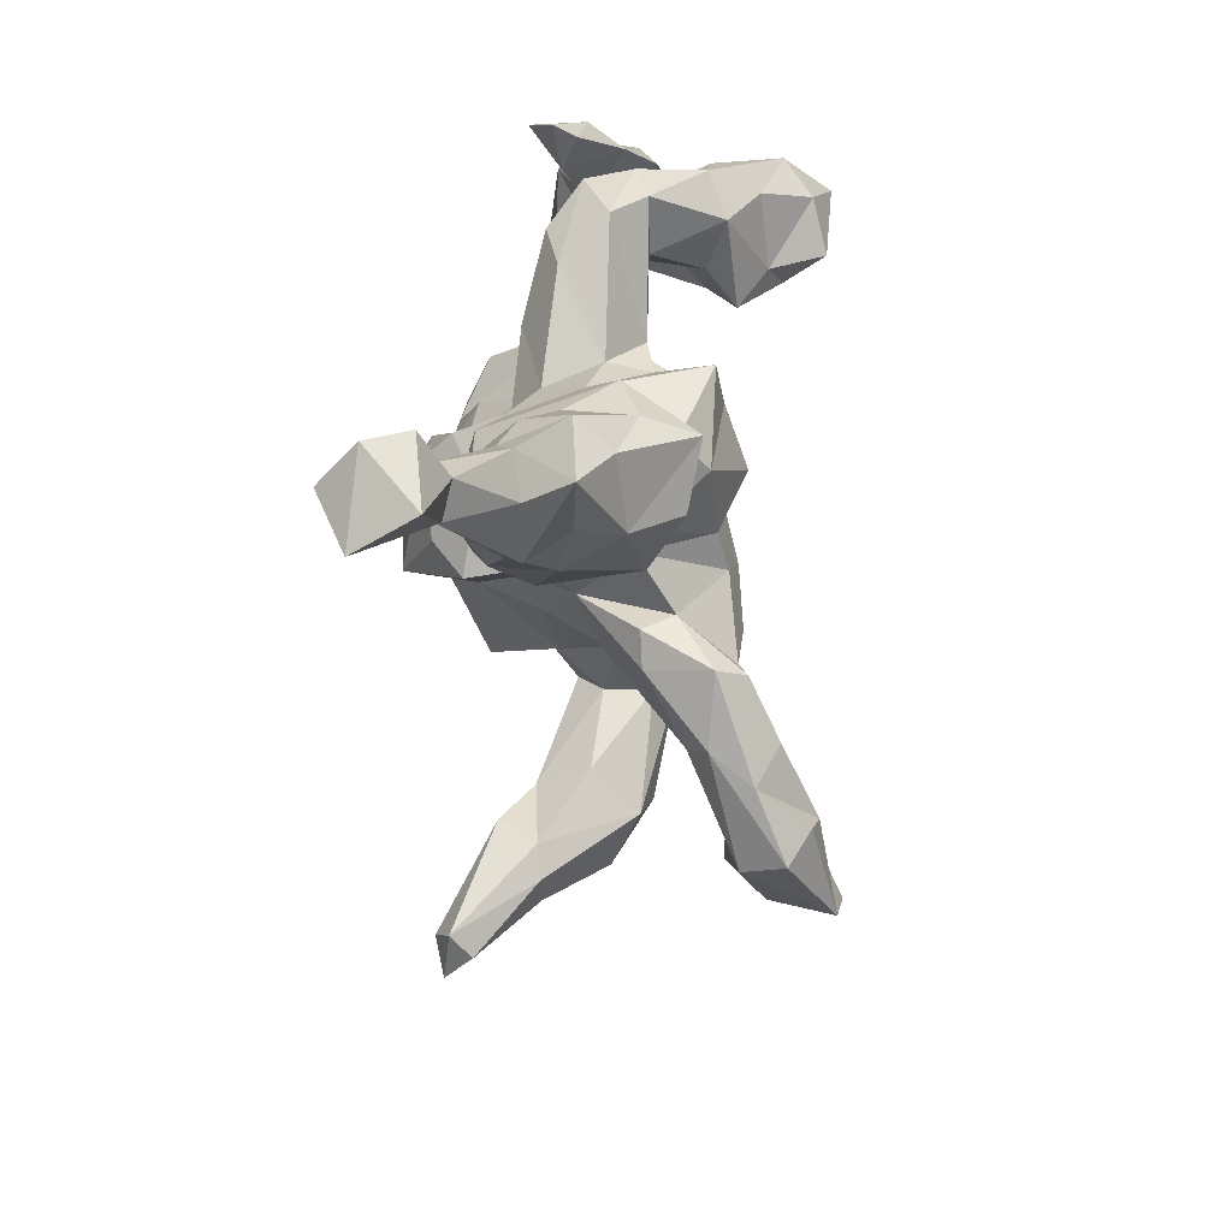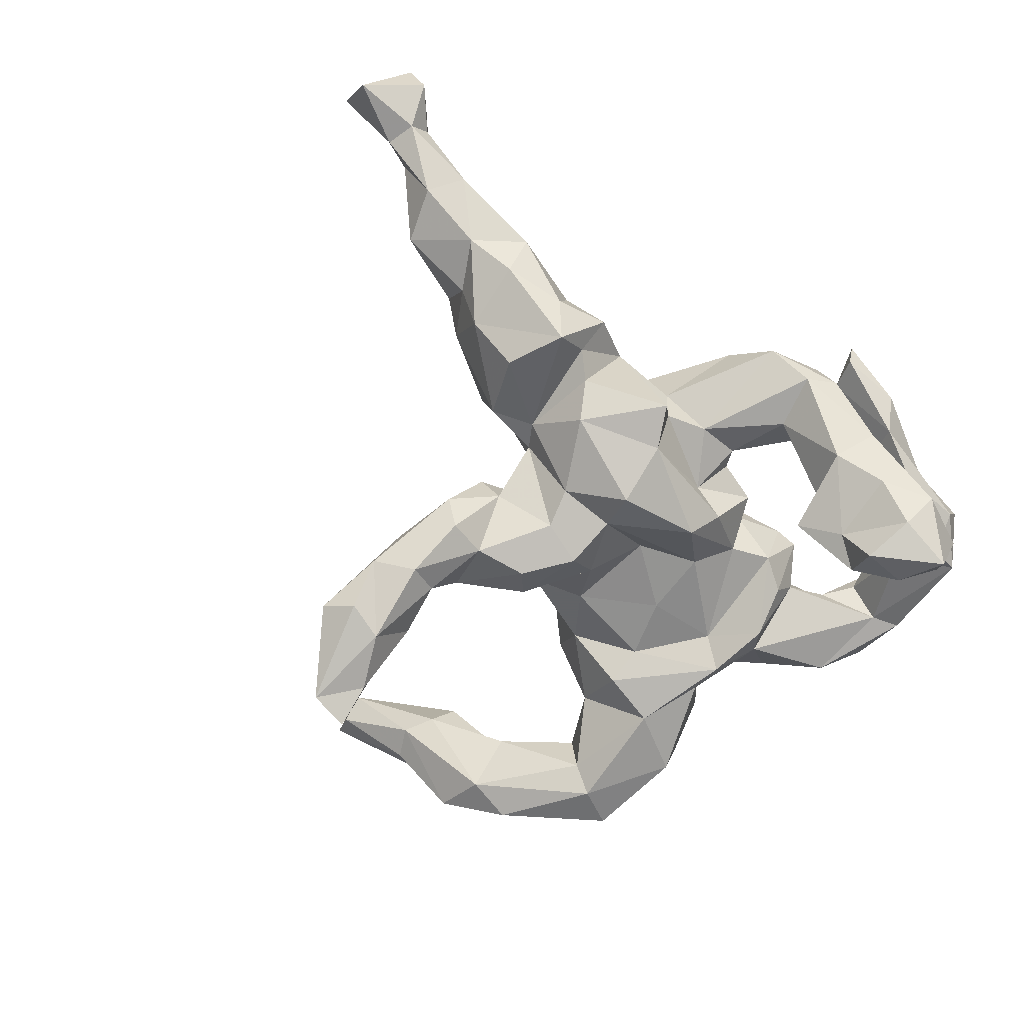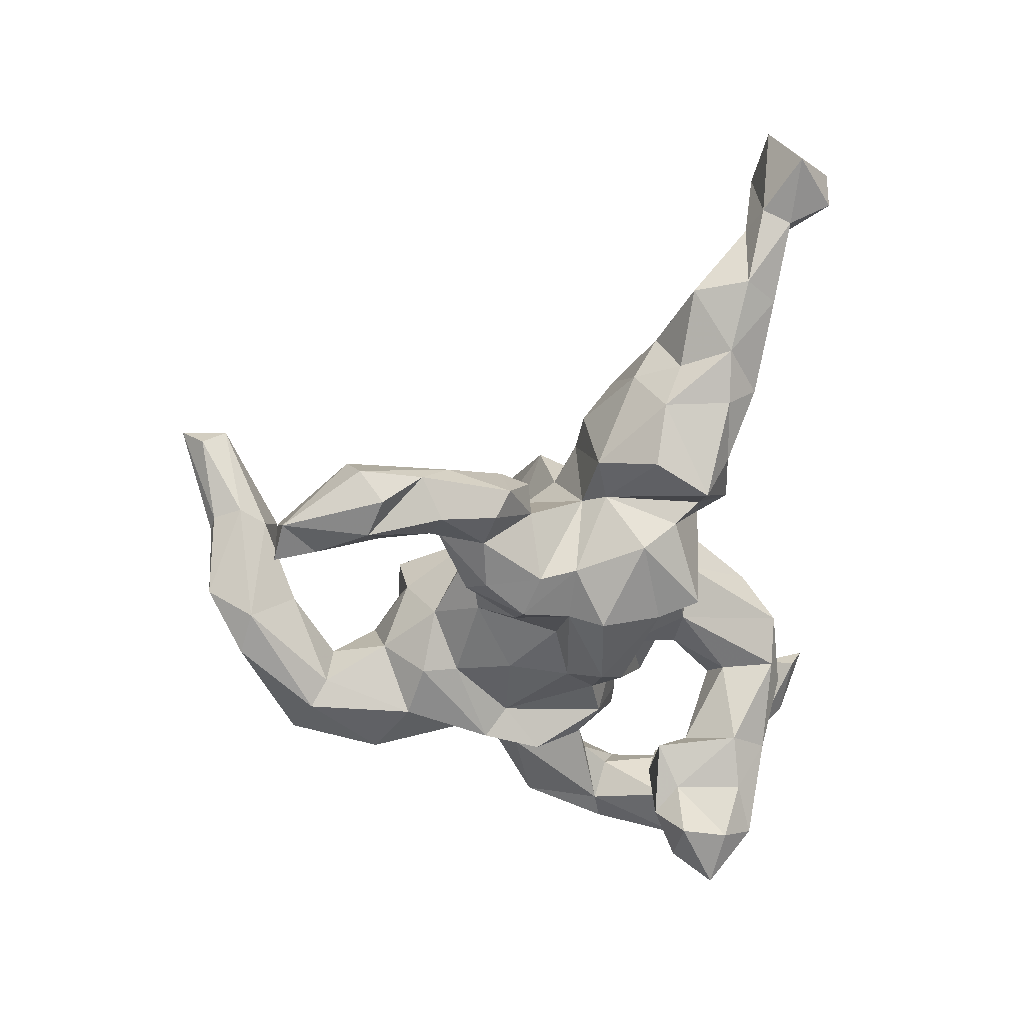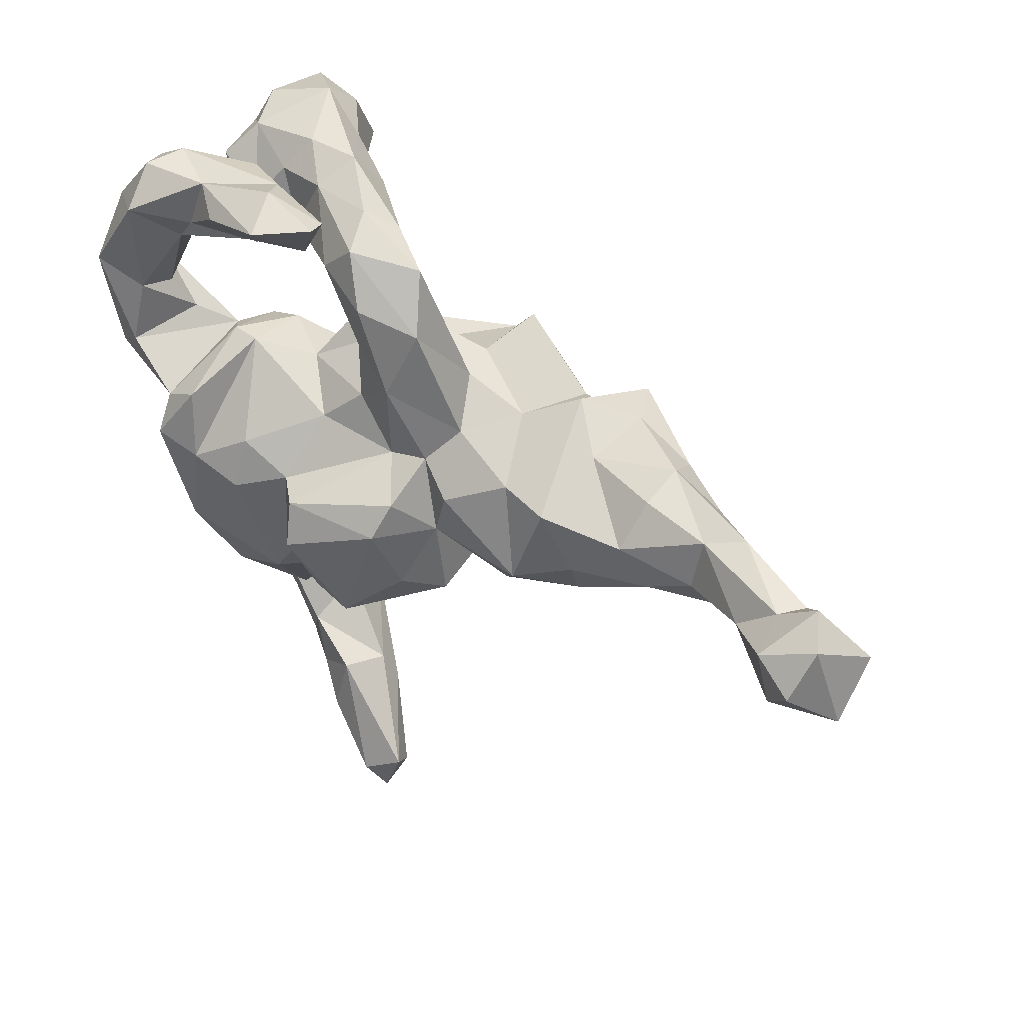
<metadata>
{"format":"obj","ext":"obj","renderer":"f3d","projection":"perspective","resolution":1024,"background":"white","views":[{"elev":20.7,"azim":95.0,"up":"+Y"},{"elev":-74.4,"azim":137.9,"up":"+Z"},{"elev":-59.5,"azim":79.3,"up":"+Z"},{"elev":54.8,"azim":33.5,"up":"+Y"}]}
</metadata>
<code>
v -0.3343 -0.4114 0.01773
v -0.2239 -0.5279 -0.01954
v -0.4515 0.05635 0.1233
v -0.482 0.09566 0.04856
v -0.3351 -0.2727 -0.07203
v -0.4433 0.01167 0.07626
v -0.4978 0.2028 0.07728
v -0.3479 -0.2592 -0.003578
v -0.3278 -0.3255 0.05271
v -0.2875 -0.2071 0.1169
v -0.1529 -0.5718 0.0944
v -0.3247 -0.4272 -0.06382
v -0.09582 -0.5705 0.1402
v -0.3444 -0.04053 0.1245
v -0.1998 -0.5009 0.07617
v -0.184 -0.5421 -0.05909
v -0.4848 0.1821 0.01533
v -0.2544 -0.3782 0.06046
v -0.4348 0.03531 0.0007617
v -0.2616 -0.4013 -0.08455
v -0.1048 -0.6161 -0.00168
v -0.3596 -0.03416 0.02891
v -0.2462 -0.1116 0.1884
v -0.3031 0.03508 0.2269
v -0.3262 -0.1739 0.04553
v -0.4033 0.1126 0.1462
v -0.4711 0.2384 0.1246
v -0.218 -0.2114 0.1721
v -0.1301 -0.5014 0.1117
v -0.2361 -0.1029 0.2482
v -0.1757 -0.2112 0.2239
v -0.04139 -0.6011 0.1864
v -0.205 -0.3763 0.01812
v -0.2683 -0.1053 0.02324
v -0.283 -0.1215 0.09707
v -0.4821 0.3021 0.04064
v 0.08522 -0.7144 0.2224
v -0.2198 -0.3819 -0.05481
v 0.05504 -0.6613 0.2381
v -0.03541 -0.6322 0.09448
v -0.005006 -0.6299 0.09045
v -0.4062 0.1966 0.1072
v -0.3908 0.1759 0.05891
v -0.09101 -0.2784 0.1703
v -0.4622 0.3293 -0.03726
v -0.2321 0.02646 0.2288
v -0.1103 -0.4633 0.02794
v -0.1121 -0.5346 -0.04526
v -0.2746 -0.1308 -0.05657
v -0.3561 0.1288 0.05003
v -0.09248 -0.1621 0.2281
v -0.3112 0.07739 0.1834
v -0.4411 0.1653 0.01115
v 0.1057 -0.6358 0.2107
v -0.3116 -0.01414 -0.02765
v -0.2377 -0.2272 -0.08892
v -0.1938 -0.3052 0.09251
v -0.002958 -0.5373 0.09551
v 0.02122 -0.5851 0.0893
v -0.4103 0.3598 0.1027
v -0.2599 0.1143 0.1873
v -0.03672 -0.5172 0.1566
v -0.1547 -0.2883 -0.01241
v -0.4216 0.3968 0.03773
v 0.09875 -0.6741 0.1779
v -0.3769 0.2838 -0.03411
v -0.1537 0.01166 0.2326
v -0.145 -0.2703 0.1442
v -0.3529 0.3021 0.06011
v -0.2958 0.1042 0.02511
v -0.05916 -0.2108 -0.02069
v -0.2729 -0.07731 -0.07697
v -0.2836 0.02117 -0.07344
v -0.1506 -0.2142 -0.07979
v -0.2207 0.1587 0.07216
v -0.2279 -0.04878 -0.04593
v -0.2668 0.09374 -0.02817
v -0.074 -0.2626 0.06986
v -0.2586 0.1601 0.07058
v -0.3319 0.3386 0.05717
v -0.4114 0.335 -0.06404
v -0.3922 0.3215 -0.1801
v -0.3194 0.2518 -0.1183
v -0.1371 0.1348 0.0308
v -0.3967 0.3947 -0.01751
v -0.04717 -0.0691 0.2123
v -0.1596 0.07432 0.1909
v -0.007689 -0.1409 0.1754
v -0.3717 0.3472 -0.08
v -0.1487 -0.1538 -0.05808
v -0.2138 0.1239 -0.02319
v -0.3721 0.3748 -0.2041
v -0.2844 0.2462 -0.02646
v 0.01336 -0.09028 0.2583
v -0.1144 -0.06269 -0.0735
v -0.02271 0.009148 0.2767
v -0.2972 0.3153 -0.05363
v -0.3211 0.4069 0.03195
v 0.07293 -0.09833 0.268
v -0.3277 0.2746 -0.2674
v -0.2648 0.4112 0.08494
v -0.2254 0.2968 -0.0591
v -0.2689 0.2311 -0.2339
v -0.2591 0.2231 -0.1246
v -0.08083 0.04576 0.1964
v -0.2138 0.429 -0.01227
v -0.2868 0.3942 -0.05188
v -0.1074 0.04139 -0.08003
v -0.2398 0.3437 0.04032
v -0.3524 0.3464 -0.2975
v 0.09822 -0.0892 0.09238
v -0.2671 0.3644 -0.09027
v -0.1123 0.1793 -0.01861
v -0.01427 0.001939 -0.09162
v -0.3434 0.3827 -0.1291
v -0.005661 -0.1405 -0.06754
v -0.04031 0.06081 0.24
v -0.2403 0.406 -0.1299
v -0.1725 0.2716 -0.129
v -0.1505 0.09739 -0.04279
v -0.1017 0.3655 0.0333
v -0.2821 0.4068 -0.2303
v -0.06879 0.1134 0.1069
v -0.1885 0.4711 0.03708
v -0.2532 0.2752 -0.2947
v -0.1666 0.2188 -0.1732
v 0.08351 -0.1739 -0.0334
v 0.08215 -0.1673 -0.08953
v -0.2199 0.262 -0.2143
v 0.1055 0.07284 0.2313
v -0.04485 0.08891 -0.1664
v 0.04555 -0.1576 0.08128
v -0.1598 0.4709 0.1161
v -0.1342 0.3499 -0.1598
v -0.2661 0.3552 -0.2734
v 0.144 -0.02836 0.2152
v -0.0457 0.1945 -0.01653
v -0.1888 0.3873 -0.07203
v -0.1019 0.3047 -0.008118
v -0.01919 0.1651 0.07452
v -0.09041 0.4689 0.04247
v 0.02926 -0.0794 -0.1355
v -0.02983 0.2234 -0.0348
v -0.02034 0.2779 0.06994
v 0.113 0.1127 0.1893
v -0.2093 0.3721 -0.202
v -0.1087 0.4204 0.06439
v 0.05582 0.1117 0.1063
v -0.1633 0.4122 -0.1302
v -0.07308 0.1329 -0.1153
v 0.09587 -0.1783 -0.168
v 0.1657 0.05089 0.1509
v 0.1878 -0.2451 -0.1533
v -0.0847 0.4862 0.07462
v 0.2018 -0.448 -0.2583
v 0.1265 -0.1484 -0.201
v 0.1915 -0.06345 0.1675
v -0.05494 0.42 0.03018
v 0.1605 -0.157 -0.00648
v -0.02122 0.1407 -0.0734
v 0.252 -0.4282 -0.1861
v 0.05078 0.2465 0.1026
v 0.0742 -0.07496 -0.191
v 0.2015 -0.5049 -0.3449
v 0.1204 0.1459 0.1092
v -0.01198 0.3614 0.0762
v 0.07218 0.006182 -0.1708
v -0.05611 0.3187 -0.05861
v -0.07859 0.4297 -0.03772
v 0.3203 -0.4141 -0.2084
v 0.2047 -0.5095 -0.2409
v 0.03939 0.2223 -0.06334
v 0.1704 -0.0876 0.02147
v 0.1794 0.1289 0.1464
v 0.2086 -0.3421 -0.2395
v 0.03546 0.3956 -0.01315
v -0.03165 0.4032 -0.0592
v 0.09839 0.1586 -0.1697
v 0.2635 -0.5004 -0.3382
v 0.2395 -0.302 -0.1847
v 0.1993 -0.04064 0.06119
v 0.1548 0.1891 0.06559
v 0.07246 0.3342 0.05151
v 0.2265 -0.2617 -0.2286
v 0.1043 0.1997 -0.07808
v 0.2119 -0.4416 -0.3179
v 0.1172 0.2158 -0.01475
v 0.2748 -0.1516 -0.07639
v 0.2541 -0.3632 -0.3108
v 0.2859 0.00616 0.1387
v 0.2742 -0.261 -0.1345
v 0.1435 -0.05791 -0.1813
v 0.2303 -0.09076 -0.1175
v 0.3468 -0.3931 -0.2721
v 0.1621 0.0003731 -0.1662
v 0.2058 -0.167 -0.198
v 0.2748 -0.01785 0.06511
v 0.2614 -0.1007 -0.07278
v 0.262 0.1791 0.1069
v 0.2412 -0.002624 -0.06447
v 0.2675 -0.1573 -0.214
v 0.3128 0.0639 0.1658
v 0.2738 -0.2478 -0.2583
v 0.3147 -0.3493 -0.3024
v 0.3158 -0.2469 -0.1655
v 0.08348 0.06286 -0.2023
v 0.3292 -0.2904 -0.2278
v 0.2987 -0.1394 -0.1721
v 0.1351 0.2205 -0.1599
v 0.3376 -0.01678 0.0547
v 0.2249 0.106 -0.1602
v 0.3879 0.09043 0.1247
v 0.2663 0.03337 -0.08112
v 0.3358 0.1851 0.1273
v 0.2572 0.1555 -0.1188
v 0.2214 0.2107 0.001663
v 0.3915 0.02697 0.1074
v 0.2905 0.2414 -0.0491
v 0.3535 0.2196 0.01719
v 0.4599 0.1889 0.1147
v 0.2936 0.1877 -0.0962
v 0.454 0.04617 0.0123
v 0.3321 0.006364 -0.08568
v 0.342 0.1881 -0.156
v 0.3751 0.09556 -0.1386
v 0.4681 0.2406 0.05619
v 0.3747 0.2214 -0.08009
v 0.5004 0.07717 0.07206
v 0.5081 0.1323 0.1133
v 0.5009 0.1154 -0.01169
v 0.4543 0.09625 -0.0724
v 0.4712 0.2029 -0.05948
v 0.5483 0.191 -0.01977
v 0.4752 0.2503 -0.008746
v 0.6207 0.1142 0.03464
v 0.5693 0.2386 0.07117
v 0.6028 0.1253 0.07967
v 0.571 0.1705 0.1007
v 0.6559 0.1989 0.03124
v 0.6216 0.2529 0.04361
v 0.7064 0.1904 0.1236
v 0.6655 0.2087 0.143
v 0.7604 0.1964 0.2194
v 0.7552 0.2072 0.1071
v 0.7957 0.2578 0.2398
v 0.7305 0.2716 0.2064
v 0.7749 0.3188 0.1298
v 0.7179 0.2621 0.1308
v 0.7454 0.2556 0.09549
v 0.8058 0.3141 0.1868
v 0.8538 0.2494 0.1127
v 0.8566 0.2002 0.1963
f 190 181 197
f 222 210 223
f 130 136 152
f 145 130 152
f 117 130 145
f 136 157 152
f 152 181 190
f 202 152 190
f 174 152 202
f 174 202 199
f 190 197 210
f 202 190 217
f 190 210 217
f 199 202 214
f 217 210 222
f 217 222 228
f 219 214 220
f 219 220 226
f 228 222 230
f 228 230 235
f 226 220 236
f 235 230 233
f 234 226 236
f 234 236 240
f 233 234 240
f 235 233 239
f 233 240 239
f 39 37 54
f 37 65 54
f 202 217 212
f 212 217 229
f 214 202 212
f 214 212 220
f 229 217 228
f 220 212 229
f 6 4 19
f 1 5 12
f 146 149 134
f 122 149 146
f 122 118 149
f 119 126 134
f 129 134 126
f 134 129 146
f 118 115 112
f 126 119 104
f 103 129 126
f 104 103 126
f 89 97 115
f 82 89 115
f 81 45 85
f 45 81 66
f 89 82 83
f 135 122 146
f 129 135 146
f 125 135 129
f 115 118 122
f 122 92 115
f 129 103 125
f 92 82 115
f 83 103 104
f 103 83 100
f 135 110 122
f 110 92 122
f 125 110 135
f 100 110 125
f 100 125 103
f 110 82 92
f 82 110 100
f 83 82 100
f 66 81 107
f 109 66 107
f 89 93 97
f 93 104 102
f 93 83 104
f 73 77 91
f 69 66 109
f 72 73 76
f 45 64 85
f 45 36 64
f 60 64 36
f 43 53 66
f 53 45 66
f 17 45 53
f 72 55 73
f 49 55 72
f 56 49 72
f 5 49 56
f 17 36 45
f 17 7 36
f 19 17 53
f 19 53 55
f 22 19 55
f 38 20 56
f 20 5 56
f 16 12 20
f 4 7 17
f 4 17 19
f 22 6 19
f 12 5 20
f 83 93 89
f 16 20 48
f 116 114 142
f 150 113 160
f 178 160 185
f 169 138 158
f 178 185 209
f 113 84 137
f 128 116 142
f 160 113 137
f 144 139 143
f 143 139 168
f 121 139 144
f 147 106 141
f 124 133 154
f 106 124 141
f 141 124 154
f 171 161 155
f 161 171 170
f 175 155 161
f 161 180 175
f 153 128 151
f 137 143 160
f 160 143 172
f 160 172 185
f 143 168 172
f 138 121 158
f 180 161 170
f 191 153 180
f 153 184 180
f 184 153 196
f 153 156 196
f 192 193 196
f 185 172 187
f 3 26 27
f 7 3 27
f 4 3 7
f 3 4 6
f 8 25 5
f 1 9 8
f 2 12 16
f 1 12 2
f 186 189 179
f 164 186 179
f 149 169 177
f 134 149 177
f 167 131 206
f 164 155 186
f 171 155 164
f 118 138 149
f 168 119 134
f 139 119 168
f 112 138 118
f 102 138 112
f 102 104 119
f 85 98 106
f 107 85 106
f 112 97 102
f 115 97 112
f 5 1 8
f 81 85 107
f 142 167 163
f 142 114 167
f 163 192 156
f 151 163 156
f 142 163 151
f 153 151 156
f 121 102 139
f 131 120 150
f 114 108 167
f 151 128 142
f 98 124 106
f 109 106 147
f 109 107 106
f 102 121 138
f 120 113 150
f 108 120 131
f 95 108 114
f 98 80 101
f 80 69 109
f 80 109 101
f 120 91 84
f 108 76 120
f 171 164 179
f 102 119 139
f 97 93 102
f 85 64 98
f 3 6 14
f 25 9 10
f 8 9 25
f 9 1 18
f 34 35 22
f 42 26 50
f 27 26 42
f 48 38 47
f 116 90 95
f 116 95 114
f 26 3 52
f 21 2 16
f 21 16 48
f 38 33 47
f 10 35 25
f 25 35 34
f 23 14 35
f 14 22 35
f 33 38 63
f 26 52 70
f 50 26 70
f 52 79 70
f 63 71 78
f 74 90 71
f 70 79 77
f 91 75 84
f 90 116 71
f 128 127 116
f 84 113 120
f 101 109 147
f 98 101 133
f 98 133 124
f 15 1 2
f 178 209 211
f 211 195 206
f 203 196 201
f 204 189 207
f 179 204 194
f 179 189 204
f 195 167 206
f 163 167 195
f 195 192 163
f 156 192 196
f 203 184 196
f 189 184 203
f 189 175 184
f 175 180 184
f 155 175 186
f 170 179 194
f 170 171 179
f 149 138 169
f 168 134 177
f 150 160 178
f 131 178 206
f 186 175 189
f 131 150 178
f 167 108 131
f 130 96 99
f 117 96 130
f 99 136 130
f 136 99 157
f 99 88 157
f 96 94 99
f 94 88 99
f 86 88 94
f 54 65 59
f 62 54 58
f 62 39 54
f 32 37 39
f 232 234 233
f 234 219 226
f 227 219 234
f 231 232 233
f 230 231 233
f 222 231 230
f 218 214 219
f 216 214 218
f 216 199 214
f 182 199 216
f 197 223 210
f 182 174 199
f 165 174 182
f 165 152 174
f 165 145 152
f 148 145 165
f 152 157 181
f 181 157 111
f 88 111 157
f 86 94 96
f 32 39 62
f 223 197 200
f 29 62 58
f 24 30 46
f 189 203 207
f 206 178 211
f 11 2 21
f 172 168 177
f 172 177 176
f 172 176 187
f 169 158 176
f 177 169 176
f 207 194 204
f 205 194 207
f 205 207 208
f 203 201 207
f 201 208 207
f 196 193 201
f 193 208 201
f 200 195 213
f 213 195 211
f 209 185 216
f 209 216 215
f 213 211 215
f 211 209 215
f 15 2 11
f 1 15 18
f 10 9 28
f 11 21 40
f 40 21 41
f 18 15 29
f 33 18 29
f 33 29 47
f 9 18 57
f 18 33 57
f 9 57 28
f 28 57 68
f 35 10 28
f 35 28 23
f 3 14 52
f 24 14 23
f 24 52 14
f 41 21 59
f 59 21 48
f 48 47 58
f 59 48 58
f 23 30 24
f 31 30 28
f 28 30 23
f 44 31 68
f 31 28 68
f 47 29 58
f 29 11 13
f 13 40 32
f 11 40 13
f 15 11 29
f 221 218 224
f 225 213 224
f 223 213 225
f 221 216 218
f 215 216 221
f 213 215 221
f 213 221 224
f 216 185 187
f 198 188 208
f 208 193 198
f 188 205 208
f 188 191 205
f 200 192 195
f 148 117 145
f 105 96 117
f 105 86 96
f 67 105 87
f 105 67 86
f 67 51 86
f 86 51 88
f 88 51 44
f 46 51 67
f 31 44 51
f 59 58 54
f 65 41 59
f 37 40 41
f 37 41 65
f 30 31 51
f 29 13 62
f 13 32 62
f 37 32 40
f 227 234 232
f 232 224 227
f 224 232 231
f 225 224 231
f 218 227 224
f 218 219 227
f 231 223 225
f 222 223 231
f 30 51 46
f 191 170 205
f 158 183 176
f 176 183 187
f 55 53 70
f 53 43 50
f 20 38 48
f 5 25 49
f 49 25 34
f 6 22 14
f 42 50 43
f 7 27 36
f 36 27 60
f 27 42 60
f 38 56 63
f 63 56 74
f 34 22 55
f 34 55 49
f 70 73 55
f 53 50 70
f 60 42 69
f 42 43 69
f 43 66 69
f 60 69 80
f 71 63 74
f 56 72 74
f 74 72 90
f 72 76 90
f 73 70 77
f 73 91 76
f 77 79 91
f 91 79 75
f 64 60 98
f 60 80 98
f 90 76 95
f 76 91 120
f 95 76 108
f 200 193 192
f 173 193 200
f 193 173 198
f 154 147 141
f 154 133 147
f 158 166 183
f 158 121 166
f 121 144 166
f 144 162 166
f 127 191 159
f 191 127 153
f 127 128 153
f 137 144 143
f 140 162 144
f 137 140 144
f 137 84 140
f 132 127 159
f 84 123 140
f 71 127 132
f 84 75 123
f 78 71 132
f 75 79 61
f 57 78 68
f 57 63 78
f 57 33 63
f 205 170 194
f 191 180 170
f 133 101 147
f 71 116 127
f 52 61 79
f 250 252 251
f 250 245 252
f 246 245 250
f 246 250 247
f 246 243 245
f 243 252 245
f 247 250 251
f 251 249 247
f 244 249 251
f 252 244 251
f 249 248 247
f 248 246 247
f 243 241 244
f 252 243 244
f 242 246 248
f 242 243 246
f 242 241 243
f 240 248 249
f 244 239 249
f 239 240 249
f 241 239 244
f 240 236 248
f 236 242 248
f 242 237 241
f 235 239 241
f 237 235 241
f 238 237 242
f 236 238 242
f 220 238 236
f 228 235 237
f 220 229 238
f 229 237 238
f 229 228 237
f 52 24 61
f 61 46 75
f 24 46 61
f 44 68 78
f 46 67 87
f 75 46 87
f 44 78 88
f 88 78 132
f 75 87 123
f 87 105 123
f 88 132 111
f 123 105 148
f 105 117 148
f 111 132 173
f 123 148 140
f 140 148 162
f 132 159 173
f 111 173 181
f 162 148 165
f 162 165 182
f 166 162 183
f 159 191 188
f 173 159 188
f 173 188 198
f 181 173 200
f 197 181 200
f 162 182 183
f 183 182 187
f 200 213 223
f 187 182 216

</code>
